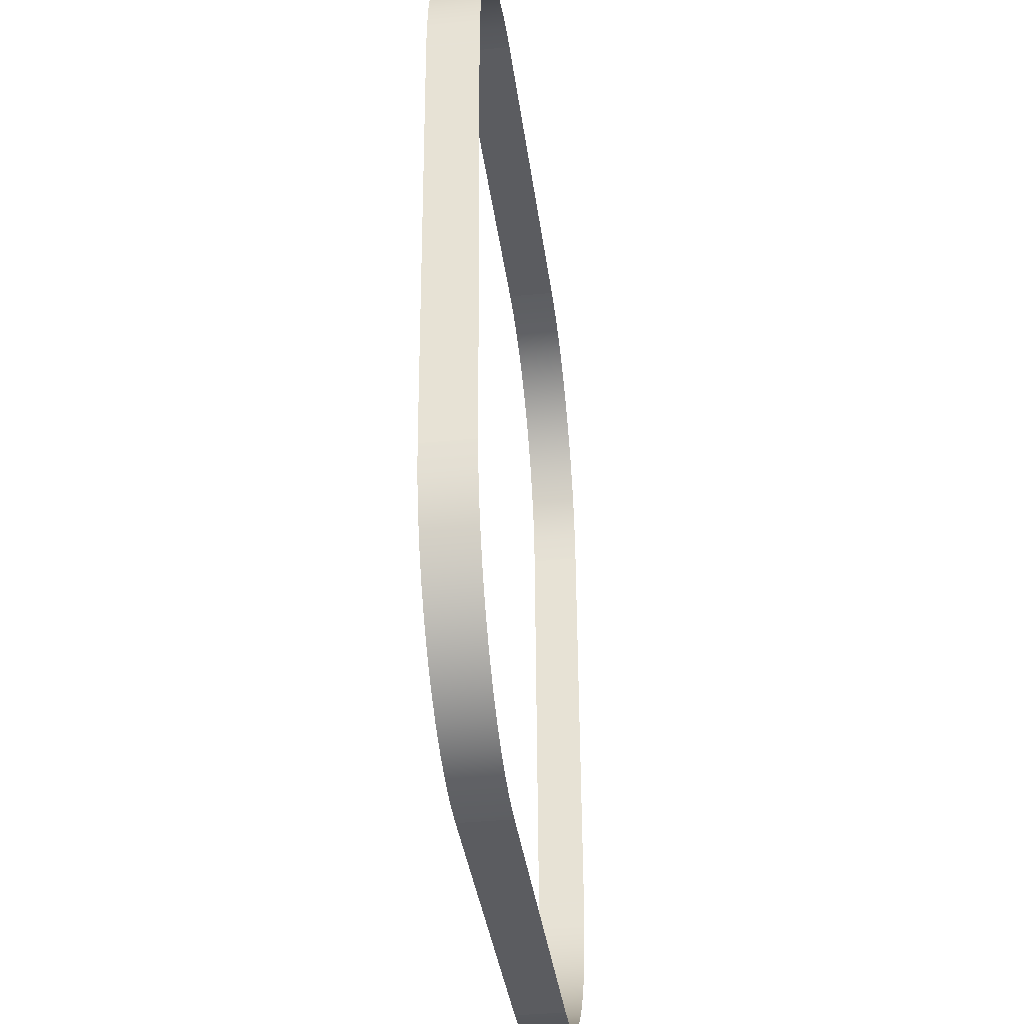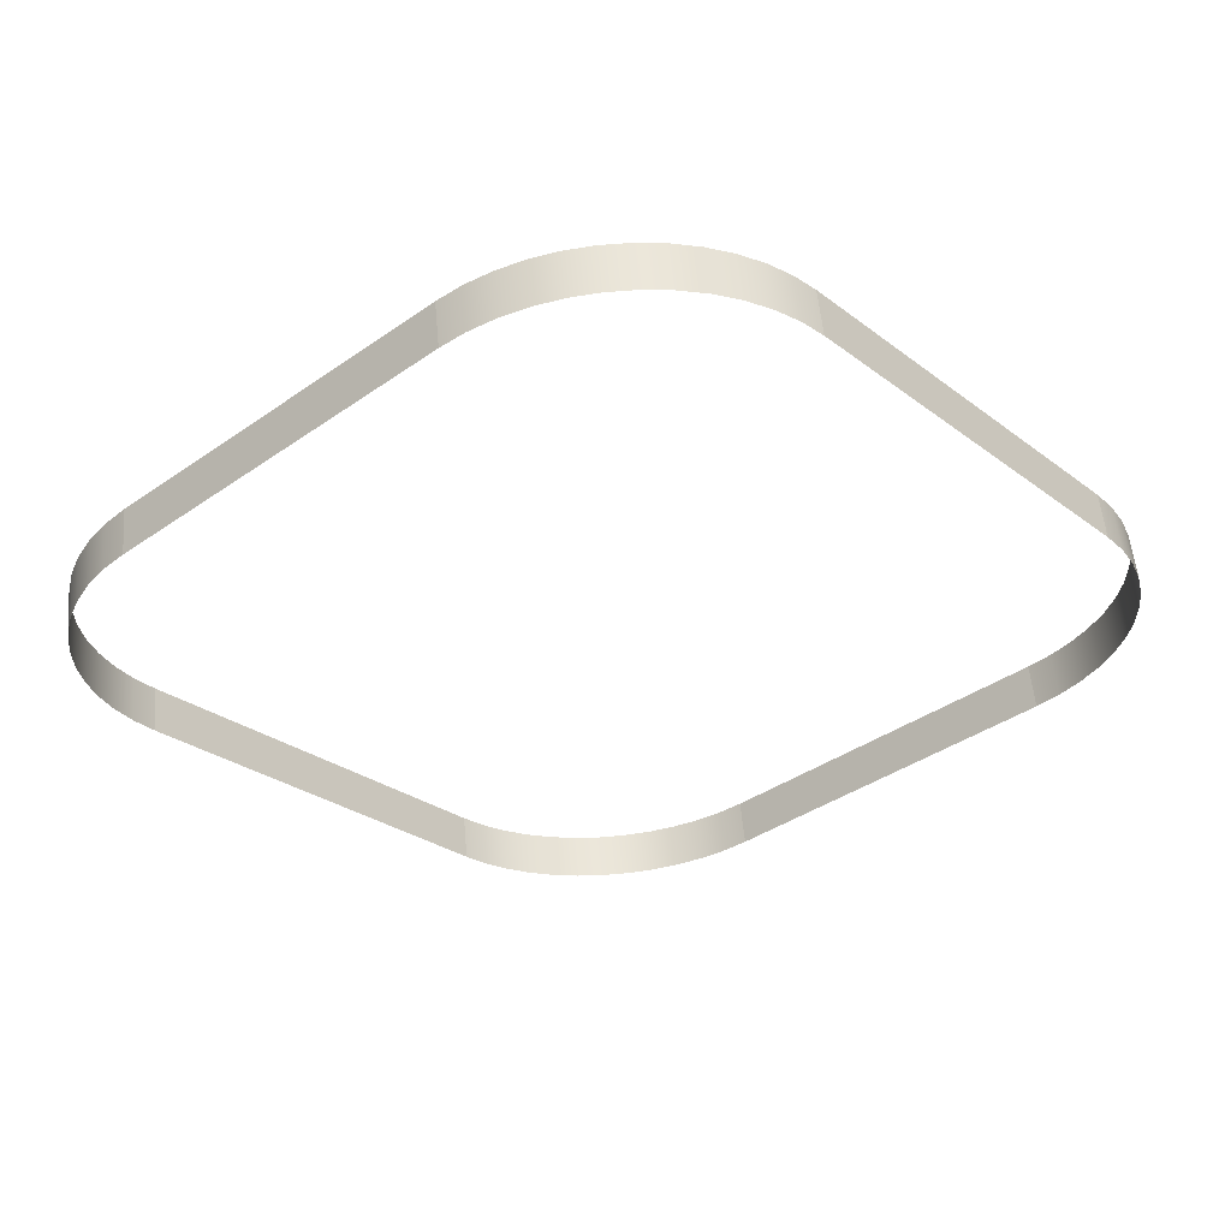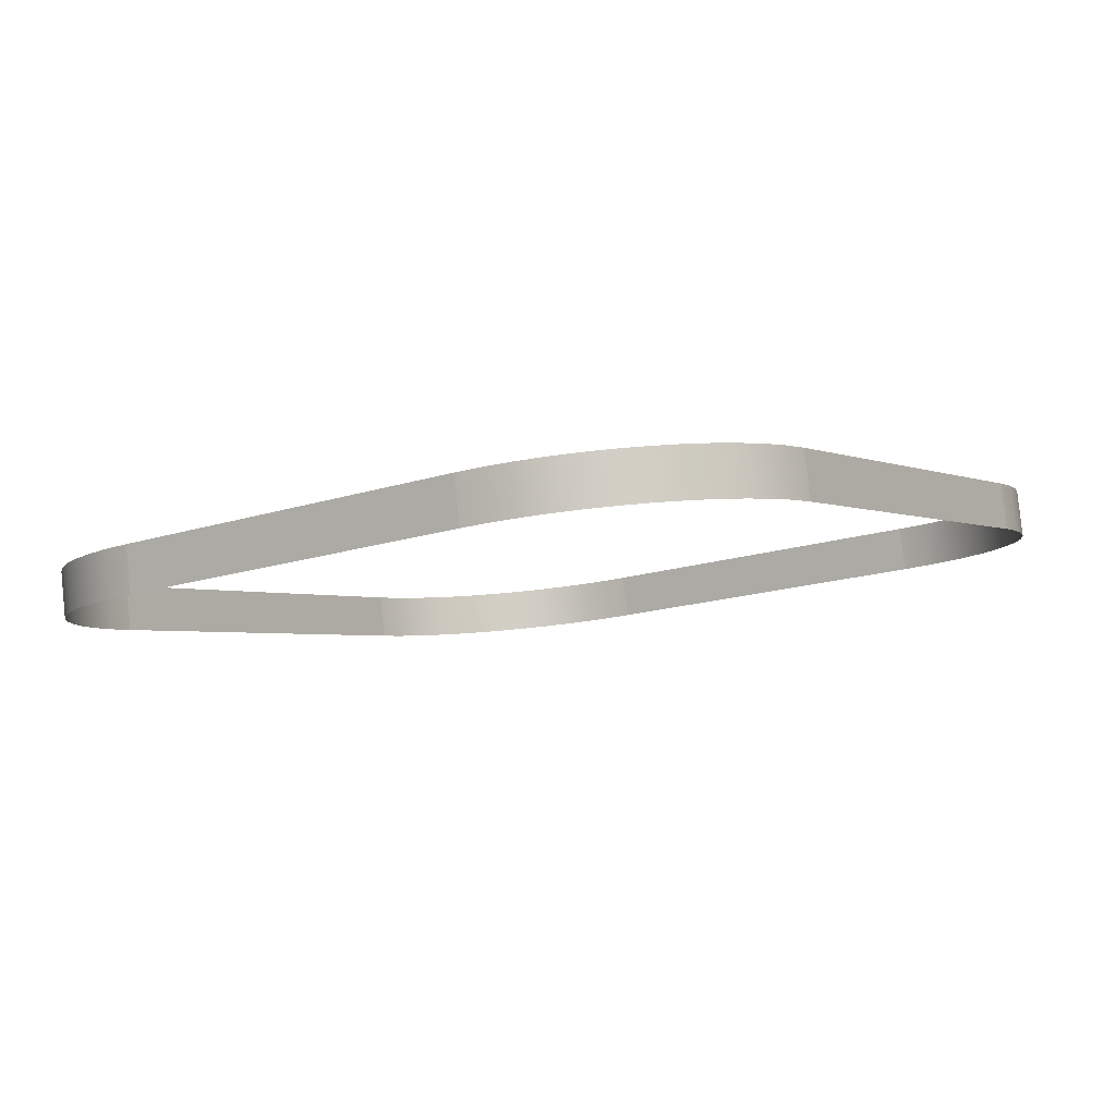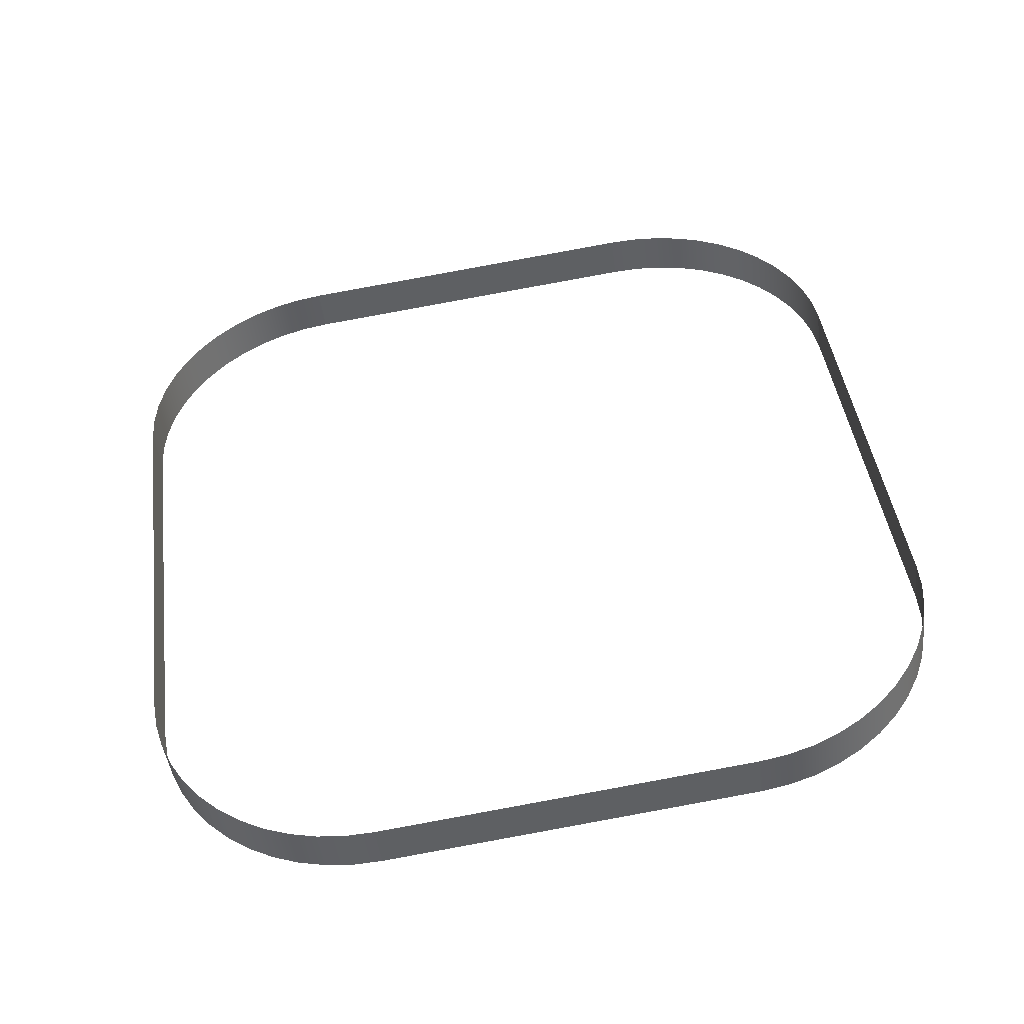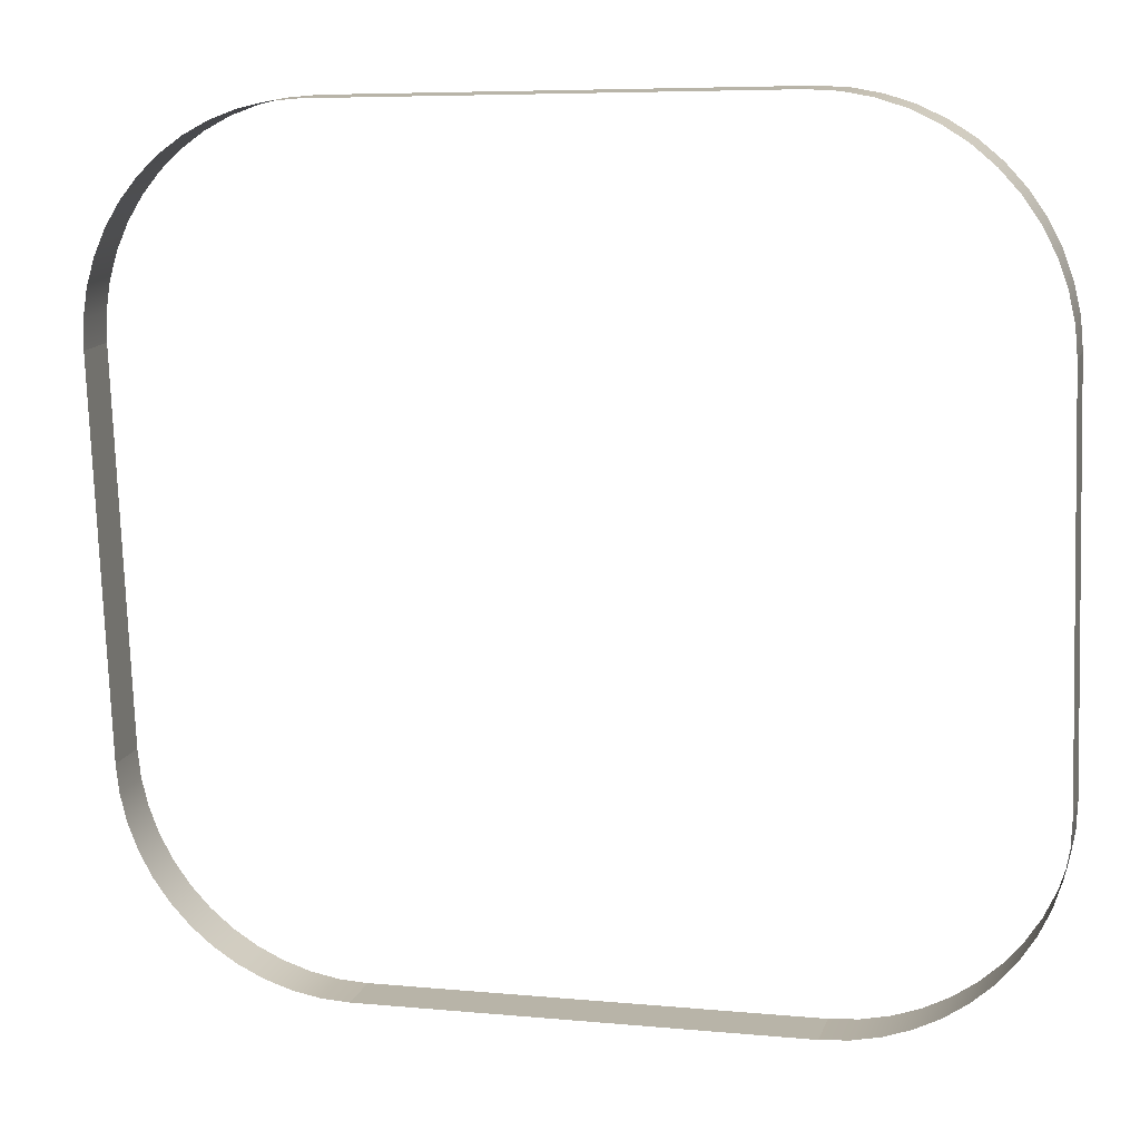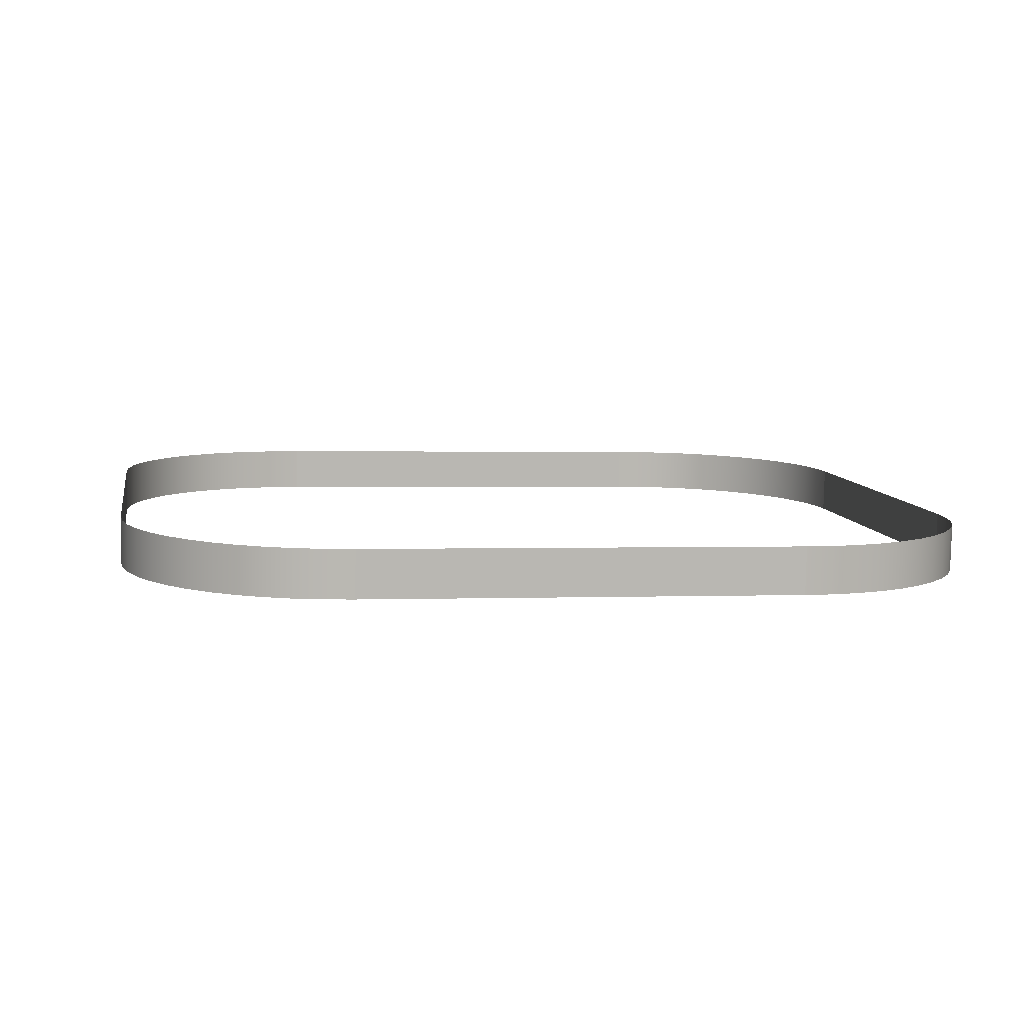
<metadata>
{"format":"obj","ext":"obj","renderer":"f3d","projection":"perspective","resolution":1024,"background":"white","views":[{"elev":54.9,"azim":89.7,"up":"+Z"},{"elev":-27.4,"azim":130.9,"up":"+Y"},{"elev":-3.0,"azim":123.9,"up":"+Y"},{"elev":43.3,"azim":82.5,"up":"+Y"},{"elev":6.5,"azim":15.9,"up":"+Z"},{"elev":0.9,"azim":-9.8,"up":"+Y"}]}
</metadata>
<code>
o #ID4180
v 0.1734 0.007028 0.1397
v 0.1326 0.002613 0.1391
v 0.1734 0.002613 0.1391
v 0.1326 0.007028 0.1397
v 0.1326 0.007028 0.1397
v 0.1299 0.002634 0.1389
v 0.1326 0.002613 0.1391
v 0.1299 0.00705 0.1395
v 0.176 0.002634 0.1389
v 0.1734 0.007028 0.1397
v 0.1734 0.002613 0.1391
v 0.176 0.00705 0.1395
v 0.1273 0.002699 0.1384
v 0.1273 0.007114 0.139
v 0.1786 0.002699 0.1384
v 0.1786 0.007114 0.139
v 0.1248 0.002806 0.1376
v 0.1248 0.007221 0.1381
v 0.1811 0.002806 0.1376
v 0.1811 0.007221 0.1381
v 0.1224 0.002952 0.1364
v 0.1224 0.007368 0.137
v 0.1835 0.002952 0.1364
v 0.1835 0.007368 0.137
v 0.1202 0.003137 0.1349
v 0.1202 0.007552 0.1355
v 0.1858 0.003137 0.1349
v 0.1858 0.007552 0.1355
v 0.1182 0.003355 0.1332
v 0.1182 0.007771 0.1337
v 0.1878 0.003355 0.1332
v 0.1878 0.007771 0.1337
v 0.1164 0.00802 0.1318
v 0.1164 0.003605 0.1312
v 0.1895 0.00802 0.1318
v 0.1895 0.003605 0.1312
v 0.1149 0.008296 0.1296
v 0.1149 0.00388 0.129
v 0.191 0.008296 0.1296
v 0.191 0.00388 0.129
v 0.1138 0.008593 0.1272
v 0.1138 0.004178 0.1266
v 0.1922 0.008593 0.1272
v 0.1922 0.004178 0.1266
v 0.1129 0.008907 0.1247
v 0.1129 0.004492 0.1241
v 0.193 0.008907 0.1247
v 0.193 0.004492 0.1241
v 0.1124 0.009233 0.1221
v 0.1124 0.004817 0.1215
v 0.1936 0.009233 0.1221
v 0.1936 0.004817 0.1215
v 0.1122 0.009563 0.1194
v 0.1122 0.005148 0.1189
v 0.1937 0.009563 0.1194
v 0.1937 0.005148 0.1189
v 0.1122 0.01403 0.0838
v 0.1122 0.005148 0.1189
v 0.1122 0.009563 0.1194
v 0.1122 0.009619 0.08324
v 0.1937 0.005148 0.1189
v 0.1937 0.01403 0.0838
v 0.1937 0.009563 0.1194
v 0.1937 0.009619 0.08324
v 0.1124 0.01436 0.08116
v 0.1122 0.009619 0.08324
v 0.1122 0.01403 0.0838
v 0.1124 0.00995 0.08061
v 0.1937 0.009619 0.08324
v 0.1936 0.01436 0.08116
v 0.1937 0.01403 0.0838
v 0.1936 0.00995 0.08061
v 0.1129 0.01469 0.07857
v 0.1129 0.01027 0.07801
v 0.193 0.01469 0.07857
v 0.193 0.01027 0.07801
v 0.1138 0.015 0.07606
v 0.1138 0.01059 0.07551
v 0.1922 0.015 0.07606
v 0.1922 0.01059 0.07551
v 0.1149 0.0153 0.07369
v 0.1149 0.01089 0.07314
v 0.191 0.0153 0.07369
v 0.191 0.01089 0.07314
v 0.1164 0.01558 0.07149
v 0.1164 0.01116 0.07094
v 0.1895 0.01558 0.07149
v 0.1895 0.01116 0.07094
v 0.1182 0.01583 0.0695
v 0.1182 0.01141 0.06895
v 0.1878 0.01583 0.0695
v 0.1878 0.01141 0.06895
v 0.1202 0.01163 0.06721
v 0.1202 0.01605 0.06776
v 0.1858 0.01163 0.06721
v 0.1858 0.01605 0.06776
v 0.1224 0.01181 0.06573
v 0.1224 0.01623 0.06629
v 0.1835 0.01181 0.06573
v 0.1835 0.01623 0.06629
v 0.1248 0.01196 0.06456
v 0.1248 0.01638 0.06512
v 0.1811 0.01196 0.06456
v 0.1811 0.01638 0.06512
v 0.1273 0.01207 0.06371
v 0.1273 0.01648 0.06427
v 0.1786 0.01207 0.06371
v 0.1786 0.01648 0.06427
v 0.1299 0.01213 0.0632
v 0.1299 0.01655 0.06375
v 0.176 0.01213 0.0632
v 0.176 0.01655 0.06375
v 0.1326 0.01215 0.06302
v 0.1326 0.01657 0.06358
v 0.1734 0.01215 0.06302
v 0.1734 0.01657 0.06358
v 0.1326 0.01657 0.06358
v 0.1734 0.01215 0.06302
v 0.1326 0.01215 0.06302
v 0.1734 0.01657 0.06358
f 1 2 3
f 3 2 1
f 2 1 4
f 4 1 2
f 5 6 7
f 7 6 5
f 6 5 8
f 8 5 6
f 9 10 11
f 11 10 9
f 10 9 12
f 12 9 10
f 8 13 6
f 6 13 8
f 13 8 14
f 14 8 13
f 15 12 9
f 9 12 15
f 12 15 16
f 16 15 12
f 14 17 13
f 13 17 14
f 17 14 18
f 18 14 17
f 19 16 15
f 15 16 19
f 16 19 20
f 20 19 16
f 18 21 17
f 17 21 18
f 21 18 22
f 22 18 21
f 23 20 19
f 19 20 23
f 20 23 24
f 24 23 20
f 22 25 21
f 21 25 22
f 25 22 26
f 26 22 25
f 27 24 23
f 23 24 27
f 24 27 28
f 28 27 24
f 26 29 25
f 25 29 26
f 29 26 30
f 30 26 29
f 31 28 27
f 27 28 31
f 28 31 32
f 32 31 28
f 33 29 30
f 30 29 33
f 29 33 34
f 34 33 29
f 31 35 32
f 32 35 31
f 35 31 36
f 36 31 35
f 37 34 33
f 33 34 37
f 34 37 38
f 38 37 34
f 36 39 35
f 35 39 36
f 39 36 40
f 40 36 39
f 41 38 37
f 37 38 41
f 38 41 42
f 42 41 38
f 40 43 39
f 39 43 40
f 43 40 44
f 44 40 43
f 45 42 41
f 41 42 45
f 42 45 46
f 46 45 42
f 44 47 43
f 43 47 44
f 47 44 48
f 48 44 47
f 49 46 45
f 45 46 49
f 46 49 50
f 50 49 46
f 48 51 47
f 47 51 48
f 51 48 52
f 52 48 51
f 53 50 49
f 49 50 53
f 50 53 54
f 54 53 50
f 52 55 51
f 51 55 52
f 55 52 56
f 56 52 55
f 57 58 59
f 59 58 57
f 58 57 60
f 60 57 58
f 61 62 63
f 63 62 61
f 62 61 64
f 64 61 62
f 65 66 67
f 67 66 65
f 66 65 68
f 68 65 66
f 69 70 71
f 71 70 69
f 70 69 72
f 72 69 70
f 73 68 65
f 65 68 73
f 68 73 74
f 74 73 68
f 72 75 70
f 70 75 72
f 75 72 76
f 76 72 75
f 77 74 73
f 73 74 77
f 74 77 78
f 78 77 74
f 76 79 75
f 75 79 76
f 79 76 80
f 80 76 79
f 81 78 77
f 77 78 81
f 78 81 82
f 82 81 78
f 80 83 79
f 79 83 80
f 83 80 84
f 84 80 83
f 85 82 81
f 81 82 85
f 82 85 86
f 86 85 82
f 84 87 83
f 83 87 84
f 87 84 88
f 88 84 87
f 89 86 85
f 85 86 89
f 86 89 90
f 90 89 86
f 88 91 87
f 87 91 88
f 91 88 92
f 92 88 91
f 89 93 90
f 90 93 89
f 93 89 94
f 94 89 93
f 95 91 92
f 92 91 95
f 91 95 96
f 96 95 91
f 94 97 93
f 93 97 94
f 97 94 98
f 98 94 97
f 99 96 95
f 95 96 99
f 96 99 100
f 100 99 96
f 98 101 97
f 97 101 98
f 101 98 102
f 102 98 101
f 103 100 99
f 99 100 103
f 100 103 104
f 104 103 100
f 102 105 101
f 101 105 102
f 105 102 106
f 106 102 105
f 107 104 103
f 103 104 107
f 104 107 108
f 108 107 104
f 106 109 105
f 105 109 106
f 109 106 110
f 110 106 109
f 111 108 107
f 107 108 111
f 108 111 112
f 112 111 108
f 110 113 109
f 109 113 110
f 113 110 114
f 114 110 113
f 115 112 111
f 111 112 115
f 112 115 116
f 116 115 112
f 117 118 119
f 119 118 117
f 118 117 120
f 120 117 118

</code>
